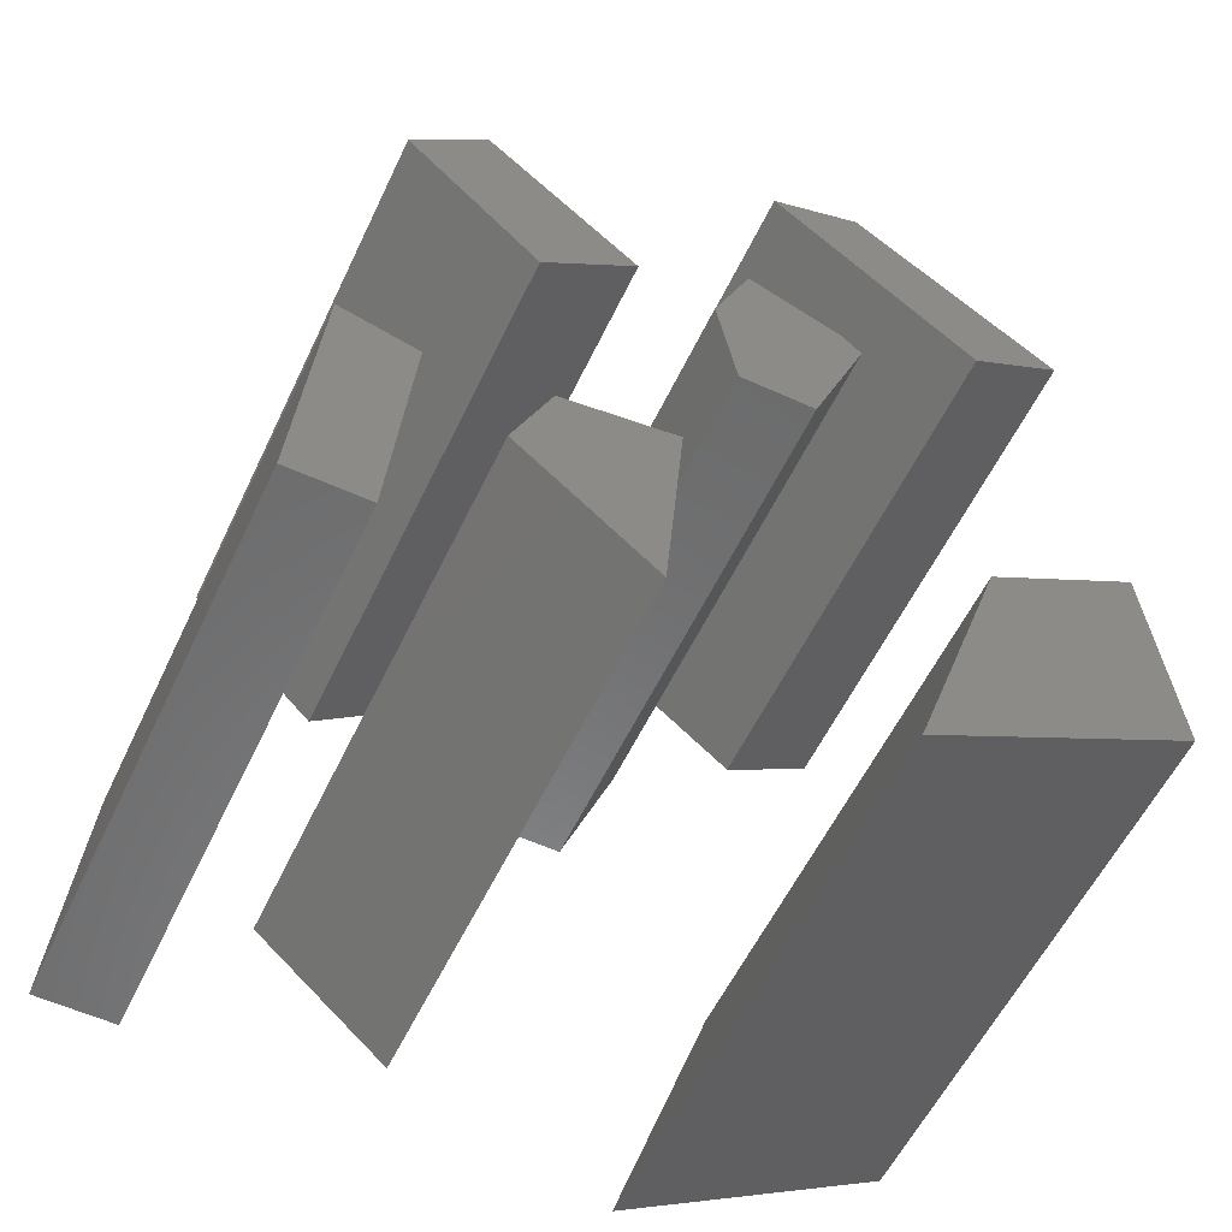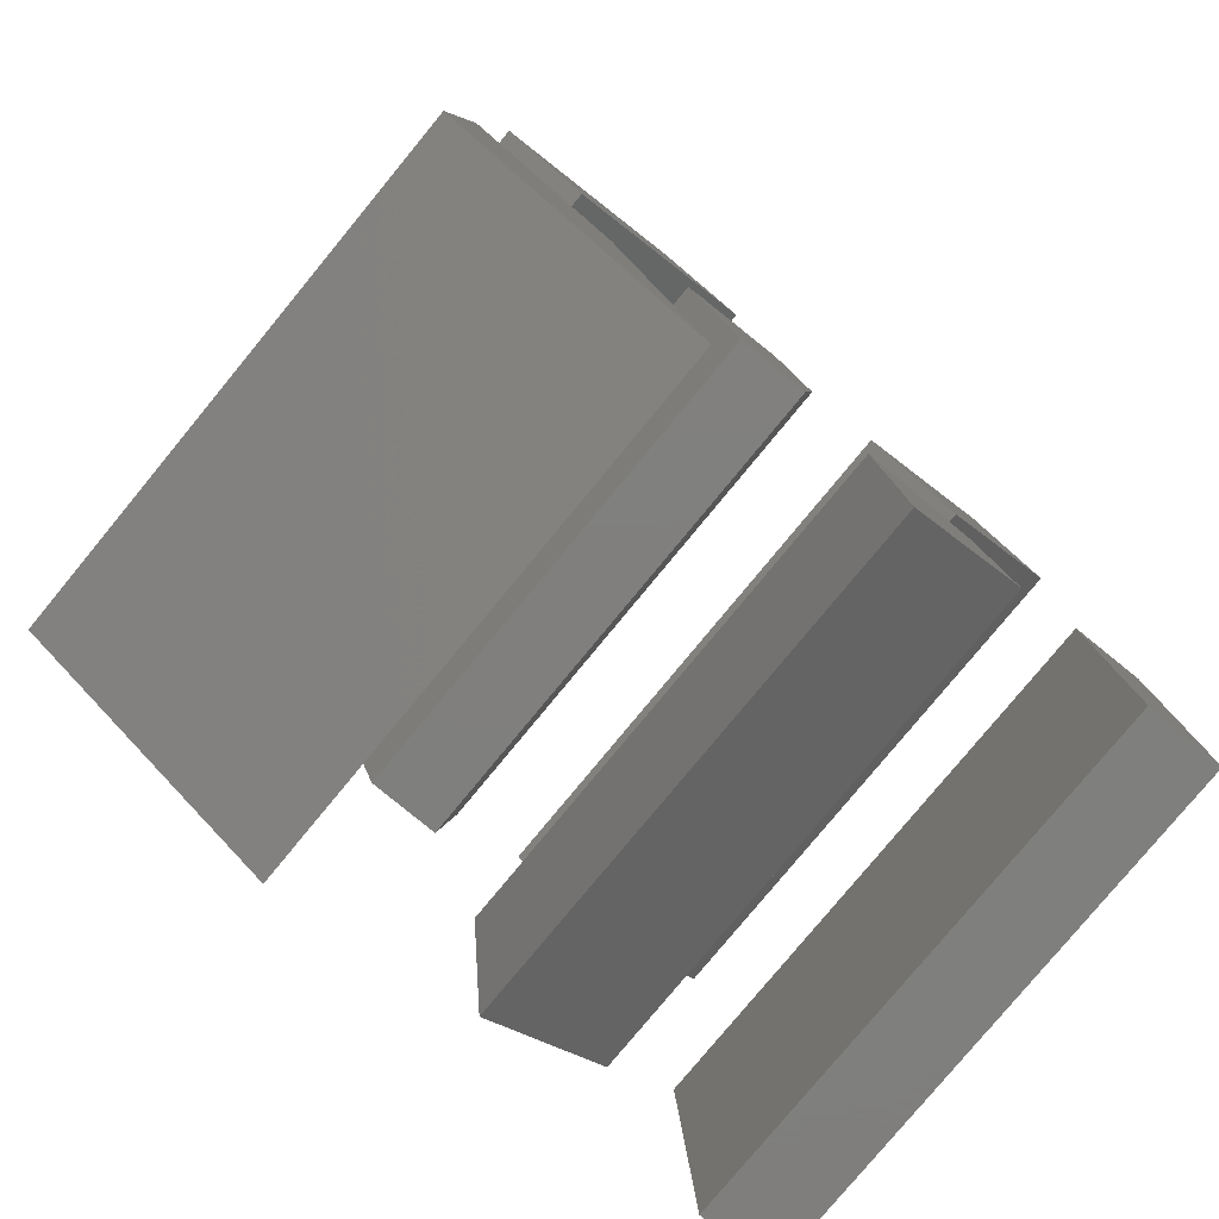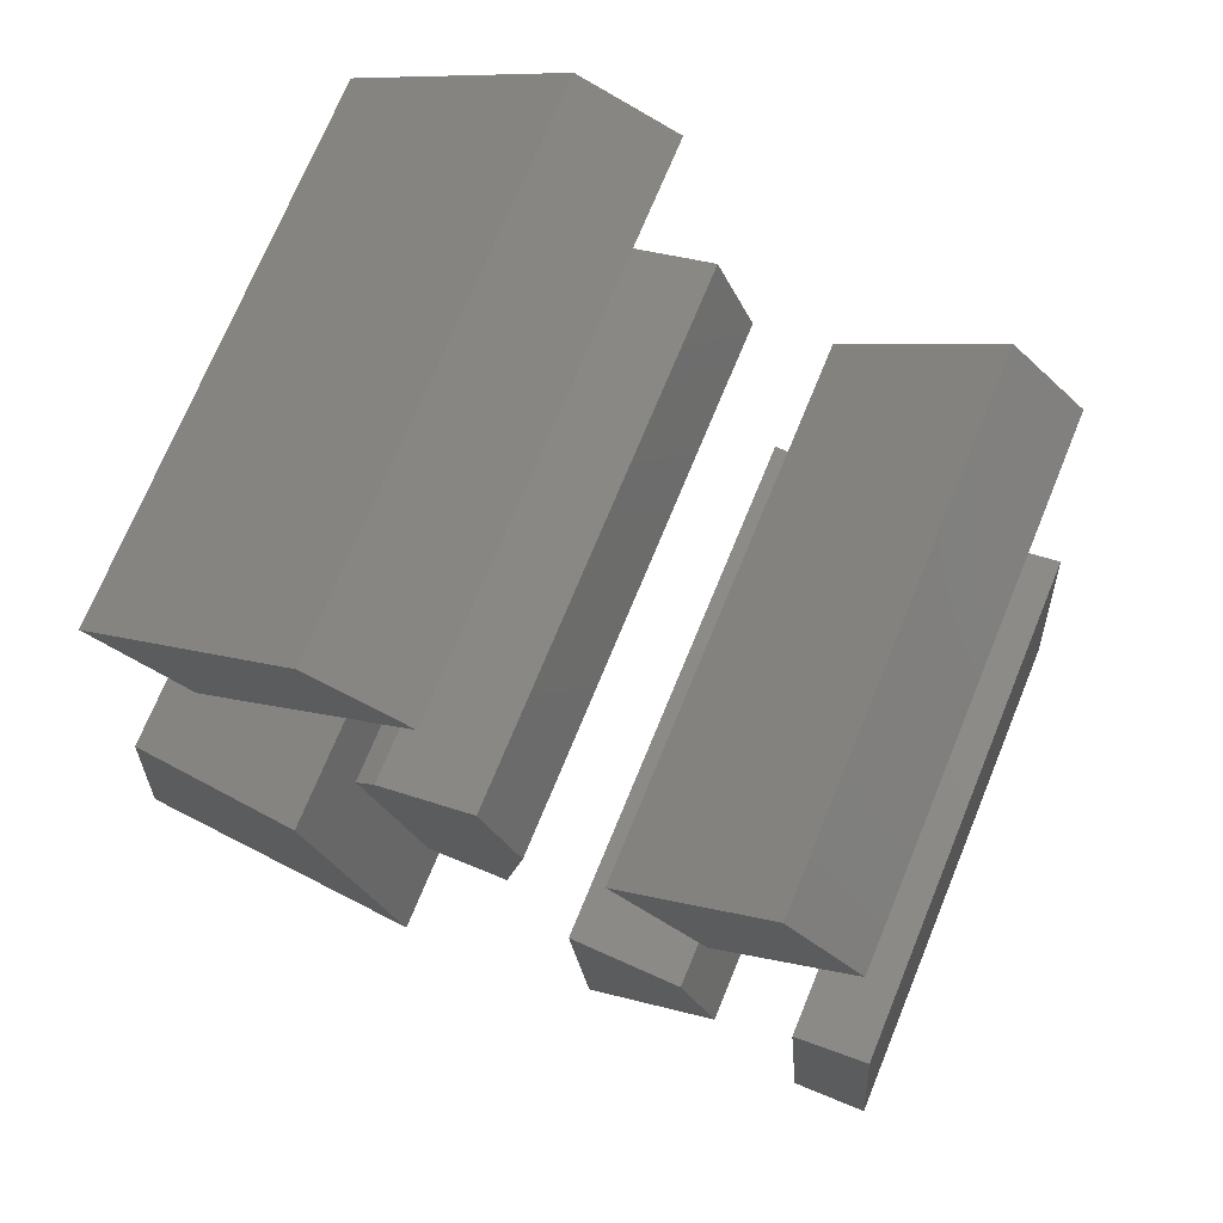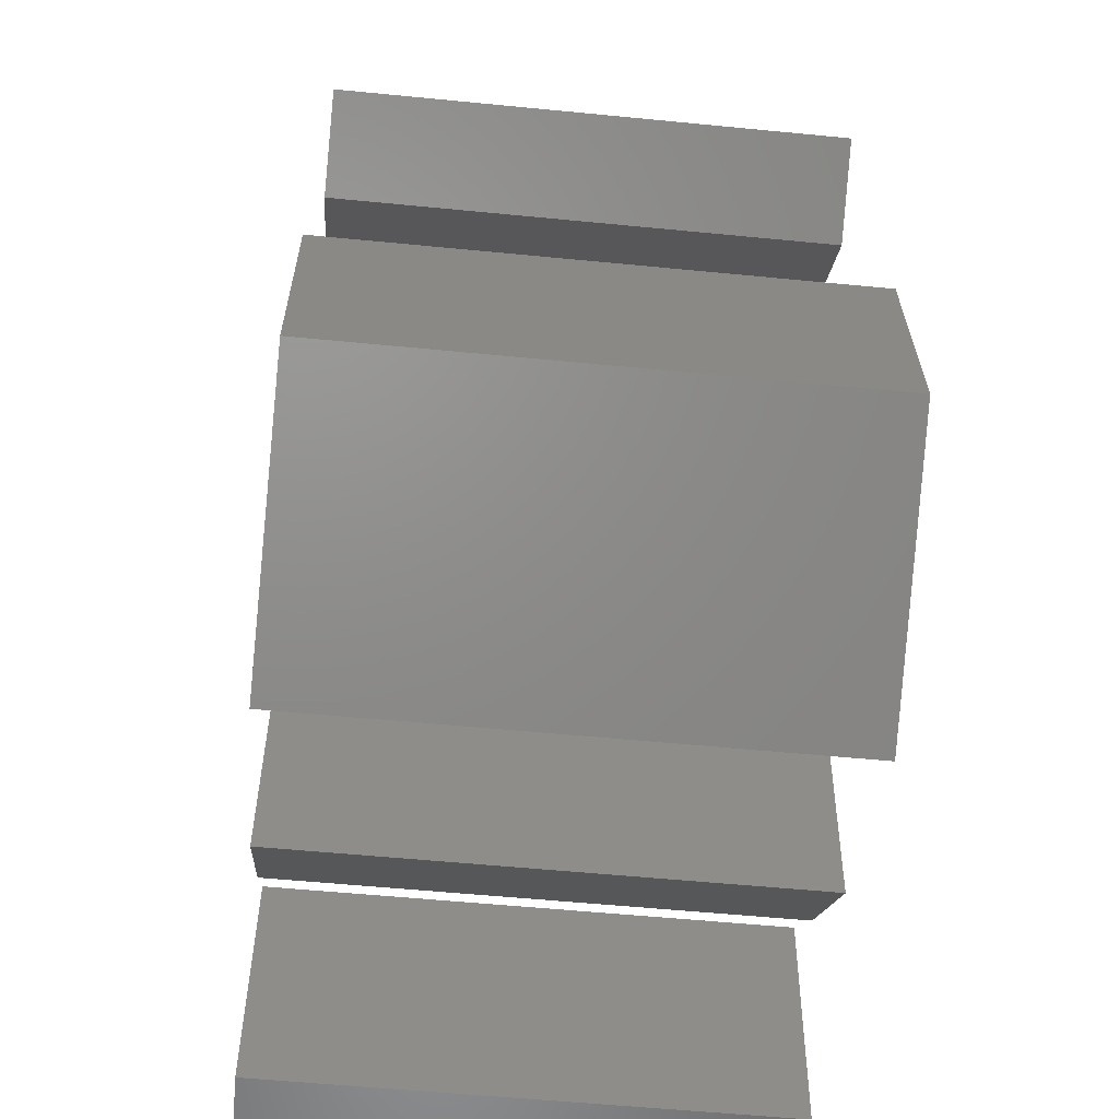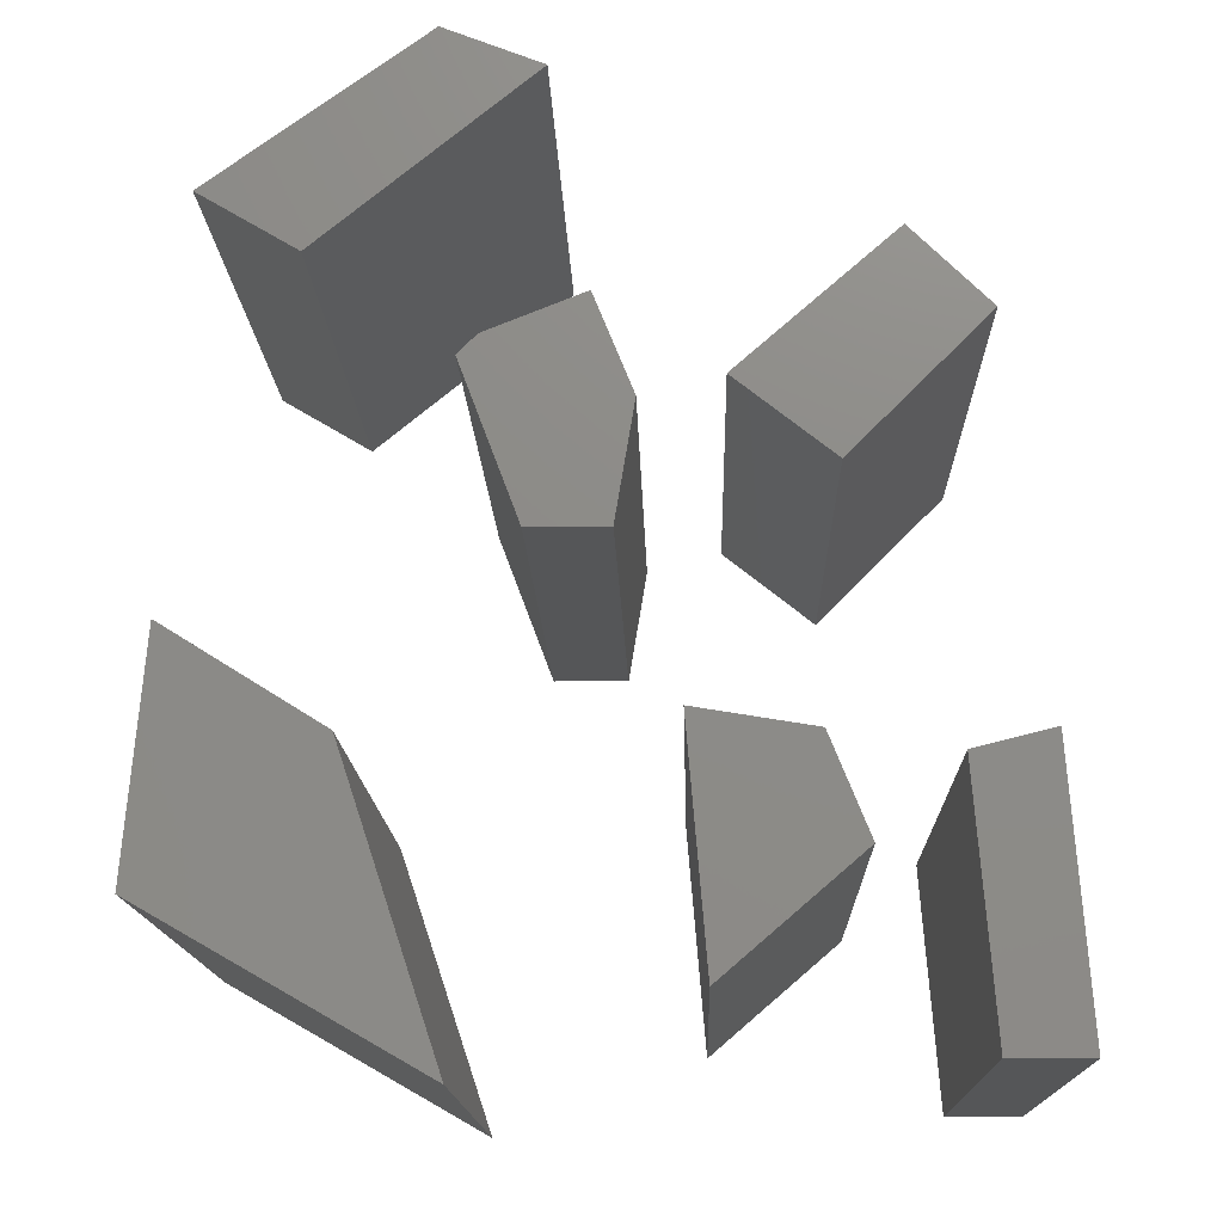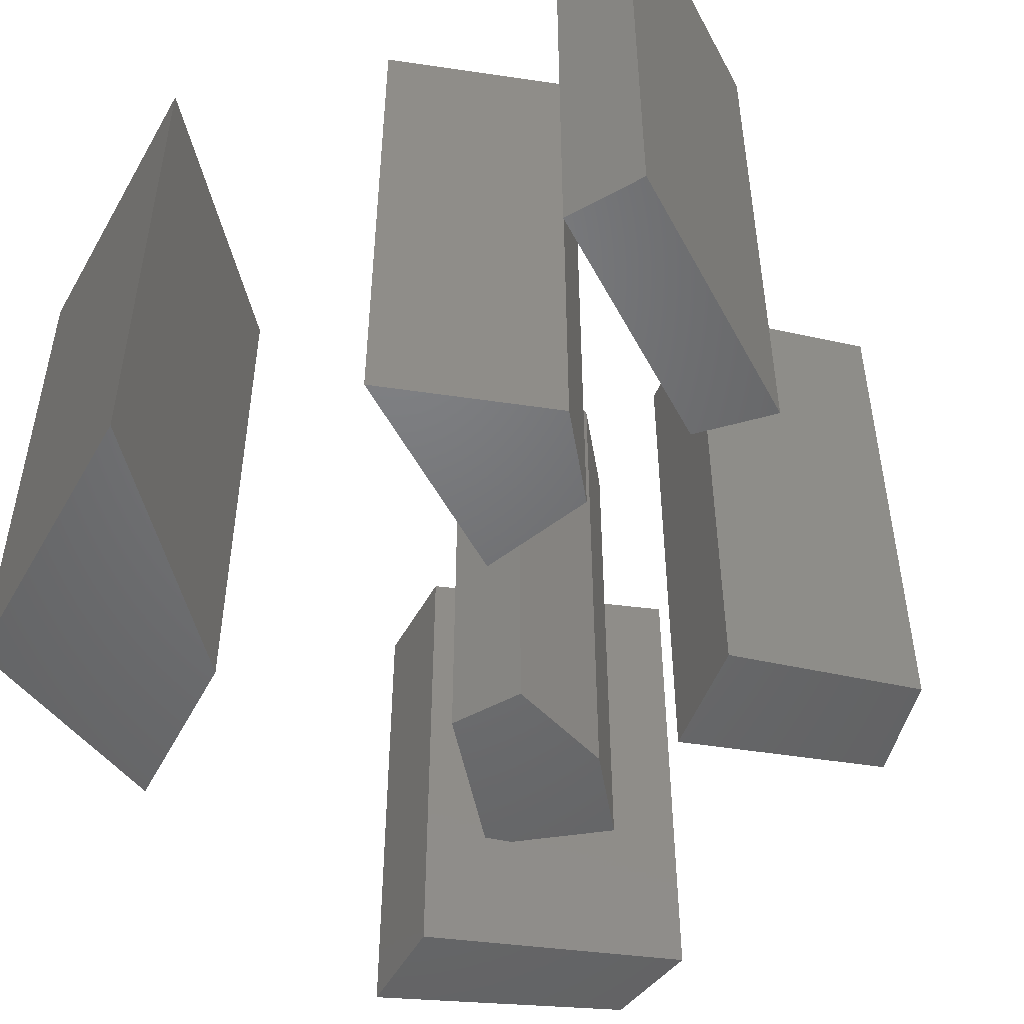
<metadata>
{"format":"stl","ext":"stl","renderer":"f3d","projection":"perspective","resolution":1024,"background":"white","views":[{"elev":-57.2,"azim":-25.3,"up":"+Z"},{"elev":-79.3,"azim":140.5,"up":"+Z"},{"elev":71.9,"azim":-157.7,"up":"+Z"},{"elev":-57.0,"azim":84.2,"up":"+Z"},{"elev":-15.2,"azim":-178.3,"up":"+Z"},{"elev":-49.6,"azim":-148.7,"up":"+Y"}]}
</metadata>
<code>
# stl→obj: 104 verts, 132 faces
v -0.6672 -0.01587 -0.8757
v -0.8111 -1.016 -0.8757
v -0.8111 -0.01587 -0.8757
v -0.6672 -1.016 -0.8757
v -0.7751 -1.016 -0.372
v -0.7751 -0.01587 -0.372
v -0.6312 -0.01587 -0.4079
v -0.6312 -1.016 -0.4079
v -0.8111 0 -0.8757
v -0.6672 0 -0.8757
v -0.7751 0 -0.372
v -0.6312 0 -0.4079
v -0.6312 6.592e-17 -0.4079
v -0.6672 6.592e-17 -0.8757
v -0.8111 6.592e-17 -0.8757
v -0.7751 6.592e-17 -0.372
v -0.4513 -0.01587 0.05979
v -0.7032 -1.016 0.3116
v -0.7032 -0.01587 0.3116
v -0.4513 -1.016 0.05979
v -0.5593 -1.016 0.4556
v -0.5593 -0.01587 0.4556
v -0.2714 -0.01587 0.2037
v -0.2714 -1.016 0.2037
v -0.7032 0 0.3116
v -0.4513 0 0.05979
v -0.5593 0 0.4556
v -0.2714 0 0.2037
v -0.5593 6.592e-17 0.4556
v -0.4513 6.592e-17 0.05979
v -0.7032 6.592e-17 0.3116
v -0.2714 6.592e-17 0.2037
v -0.2354 -0.01587 -0.7677
v -0.4873 -1.016 -0.5519
v -0.4873 -0.01587 -0.5519
v -0.2354 -1.016 -0.7677
v -0.4153 -1.016 -0.372
v -0.4153 -0.01587 -0.372
v -0.1995 -0.01587 -0.336
v -0.1995 -1.016 -0.336
v -0.4873 0 -0.5519
v -0.2354 0 -0.7677
v -0.4153 0 -0.372
v -0.1995 0 -0.336
v -0.1995 6.592e-17 -0.336
v -0.2354 6.592e-17 -0.7677
v -0.4873 6.592e-17 -0.5519
v -0.4153 6.592e-17 -0.372
v 0.05238 -0.01587 -0.04815
v -0.09153 -1.016 -0.04815
v -0.09153 -0.01587 -0.04815
v 0.05238 -1.016 -0.04815
v -0.1275 -1.016 0.1677
v -0.1275 -0.01587 0.1677
v 0.1603 -0.01587 0.2397
v 0.1603 -1.016 0.2397
v -0.09153 0 -0.04815
v 0.05238 0 -0.04815
v 0.1243 -1.016 0.2757
v -0.05556 -1.016 0.3476
v -0.05556 -0.01587 0.3476
v -0.1275 0 0.1677
v 0.1243 -0.01587 0.2757
v 0.1603 0 0.2397
v -0.1275 6.592e-17 0.1677
v 0.05238 6.592e-17 -0.04815
v -0.09153 6.592e-17 -0.04815
v 0.1603 6.592e-17 0.2397
v 0.1243 6.592e-17 0.2757
v -0.05556 6.592e-17 0.3476
v -0.05556 0 0.3476
v 0.1243 0 0.2757
v 0.4122 -0.01587 0.4196
v 0.0164 -1.016 0.7434
v 0.0164 -0.01587 0.7434
v 0.4122 -1.016 0.4196
v 0.1963 -1.016 0.8153
v 0.1963 -0.01587 0.8153
v 0.5921 -0.01587 0.5275
v 0.5921 -1.016 0.5275
v 0.0164 0 0.7434
v 0.4122 0 0.4196
v 0.1963 0 0.8153
v 0.5921 0 0.5275
v 0.1963 6.592e-17 0.8153
v 0.4122 6.592e-17 0.4196
v 0.0164 6.592e-17 0.7434
v 0.5921 6.592e-17 0.5275
v 0.664 -0.01587 -0.6238
v 0.1603 -1.016 -0.9116
v 0.1603 -0.01587 -0.9116
v 0.664 -1.016 -0.6238
v 0.3402 -1.016 -0.372
v 0.3402 -0.01587 -0.372
v 0.628 -0.01587 -0.1921
v 0.628 -1.016 -0.1921
v 0.1603 0 -0.9116
v 0.664 0 -0.6238
v 0.3402 0 -0.372
v 0.628 0 -0.1921
v 0.664 6.592e-17 -0.6238
v 0.1603 6.592e-17 -0.9116
v 0.3402 6.592e-17 -0.372
v 0.628 6.592e-17 -0.1921
f 1 2 3
f 1 4 2
f 3 5 6
f 3 2 5
f 7 4 1
f 7 8 4
f 1 3 9
f 1 9 10
f 8 2 4
f 8 5 2
f 6 8 7
f 6 5 8
f 3 6 11
f 3 11 9
f 7 1 10
f 7 10 12
f 13 14 15
f 13 15 16
f 6 7 12
f 6 12 11
f 17 18 19
f 17 20 18
f 19 21 22
f 19 18 21
f 23 20 17
f 23 24 20
f 17 19 25
f 17 25 26
f 21 18 20
f 24 21 20
f 22 24 23
f 22 21 24
f 19 22 27
f 19 27 25
f 23 17 26
f 23 26 28
f 29 30 31
f 32 30 29
f 22 23 28
f 22 28 27
f 33 34 35
f 33 36 34
f 35 37 38
f 35 34 37
f 39 36 33
f 39 40 36
f 33 35 41
f 33 41 42
f 40 34 36
f 40 37 34
f 38 40 39
f 38 37 40
f 35 38 43
f 35 43 41
f 39 33 42
f 39 42 44
f 45 46 47
f 45 47 48
f 38 39 44
f 38 44 43
f 49 50 51
f 49 52 50
f 51 53 54
f 51 50 53
f 55 52 49
f 55 56 52
f 49 51 57
f 49 57 58
f 53 50 52
f 56 53 52
f 59 60 53
f 59 53 56
f 54 60 61
f 54 53 60
f 51 54 62
f 51 62 57
f 63 56 55
f 63 59 56
f 55 49 58
f 55 58 64
f 65 66 67
f 68 66 65
f 69 65 70
f 69 68 65
f 61 59 63
f 61 60 59
f 54 61 71
f 54 71 62
f 63 55 64
f 63 64 72
f 61 63 72
f 61 72 71
f 73 74 75
f 73 76 74
f 75 77 78
f 75 74 77
f 79 76 73
f 79 80 76
f 73 75 81
f 73 81 82
f 77 74 76
f 80 77 76
f 78 80 79
f 78 77 80
f 75 78 83
f 75 83 81
f 79 73 82
f 79 82 84
f 85 86 87
f 88 86 85
f 78 79 84
f 78 84 83
f 89 90 91
f 89 92 90
f 91 93 94
f 91 90 93
f 95 92 89
f 95 96 92
f 89 91 97
f 89 97 98
f 92 93 90
f 96 93 92
f 94 96 95
f 94 93 96
f 91 94 99
f 91 99 97
f 95 89 98
f 95 98 100
f 101 102 103
f 104 101 103
f 94 95 100
f 94 100 99

</code>
